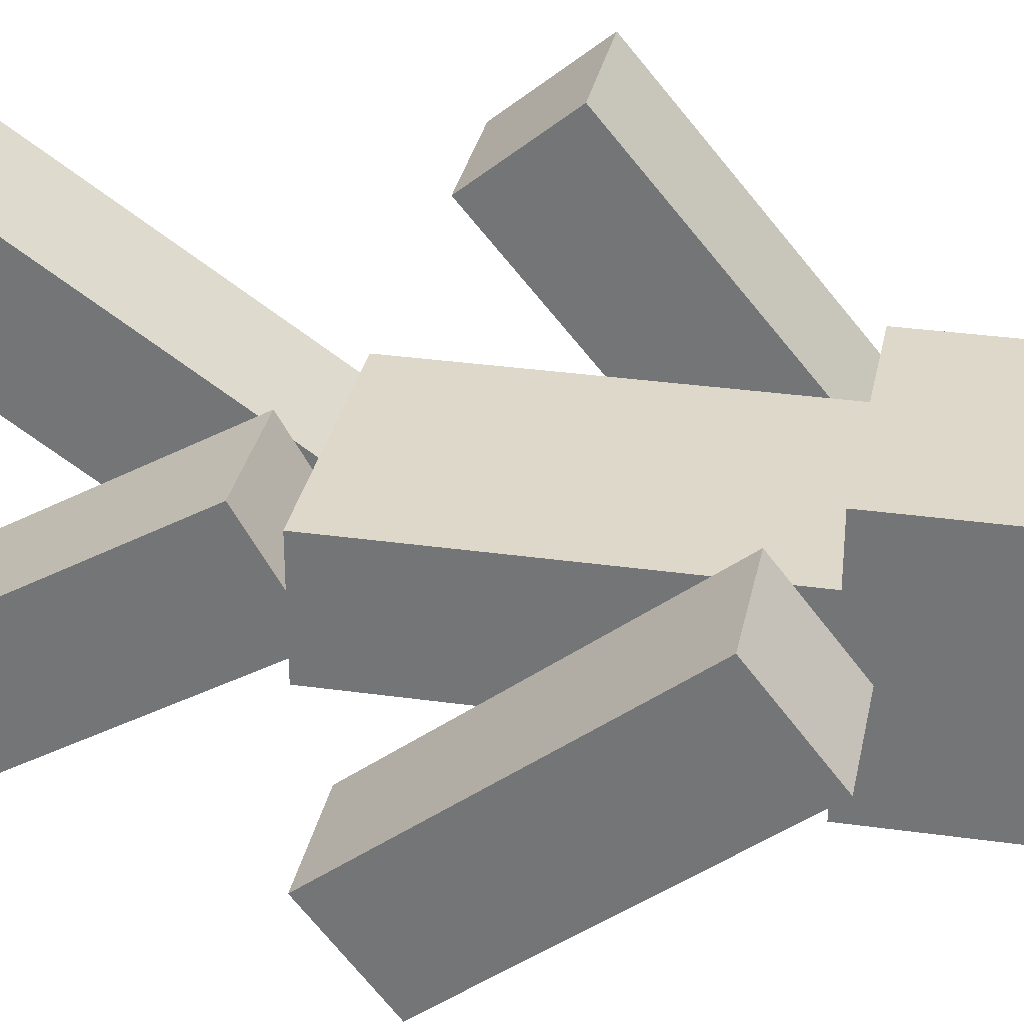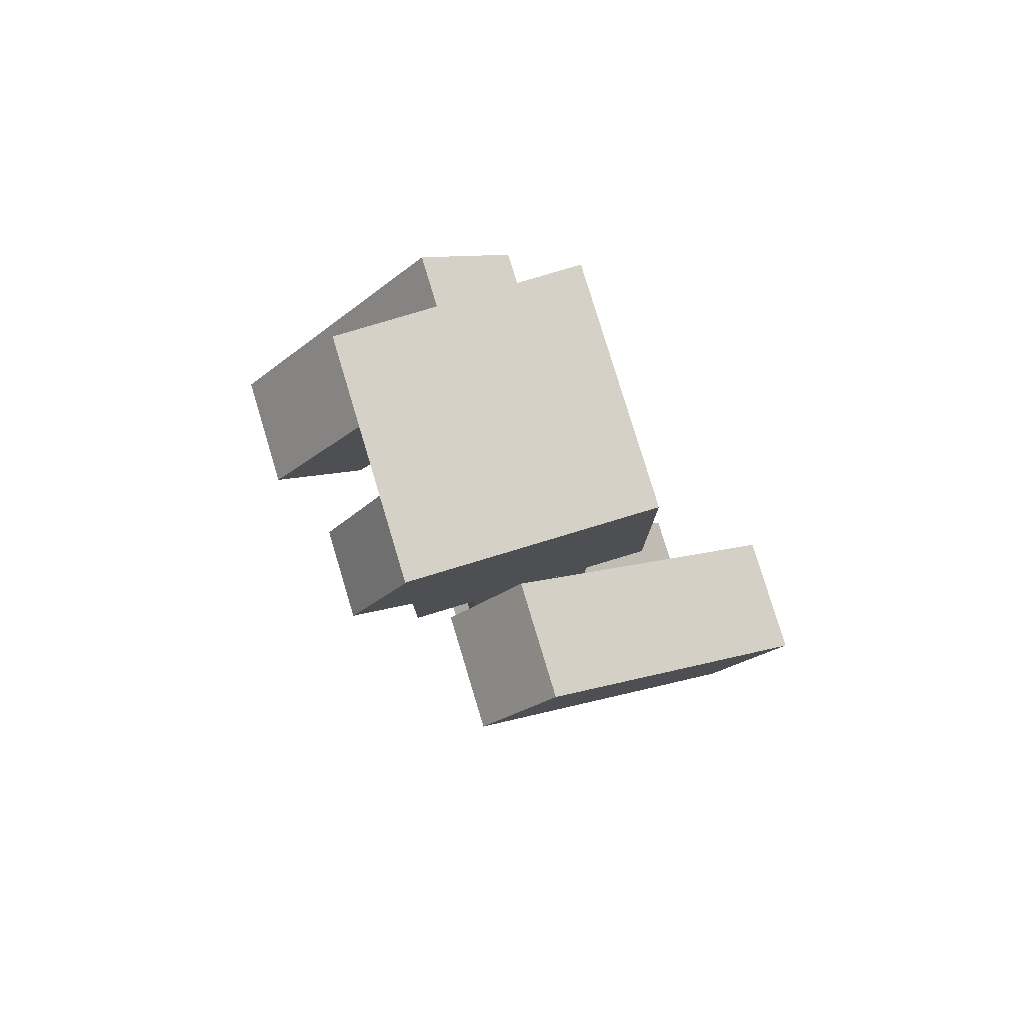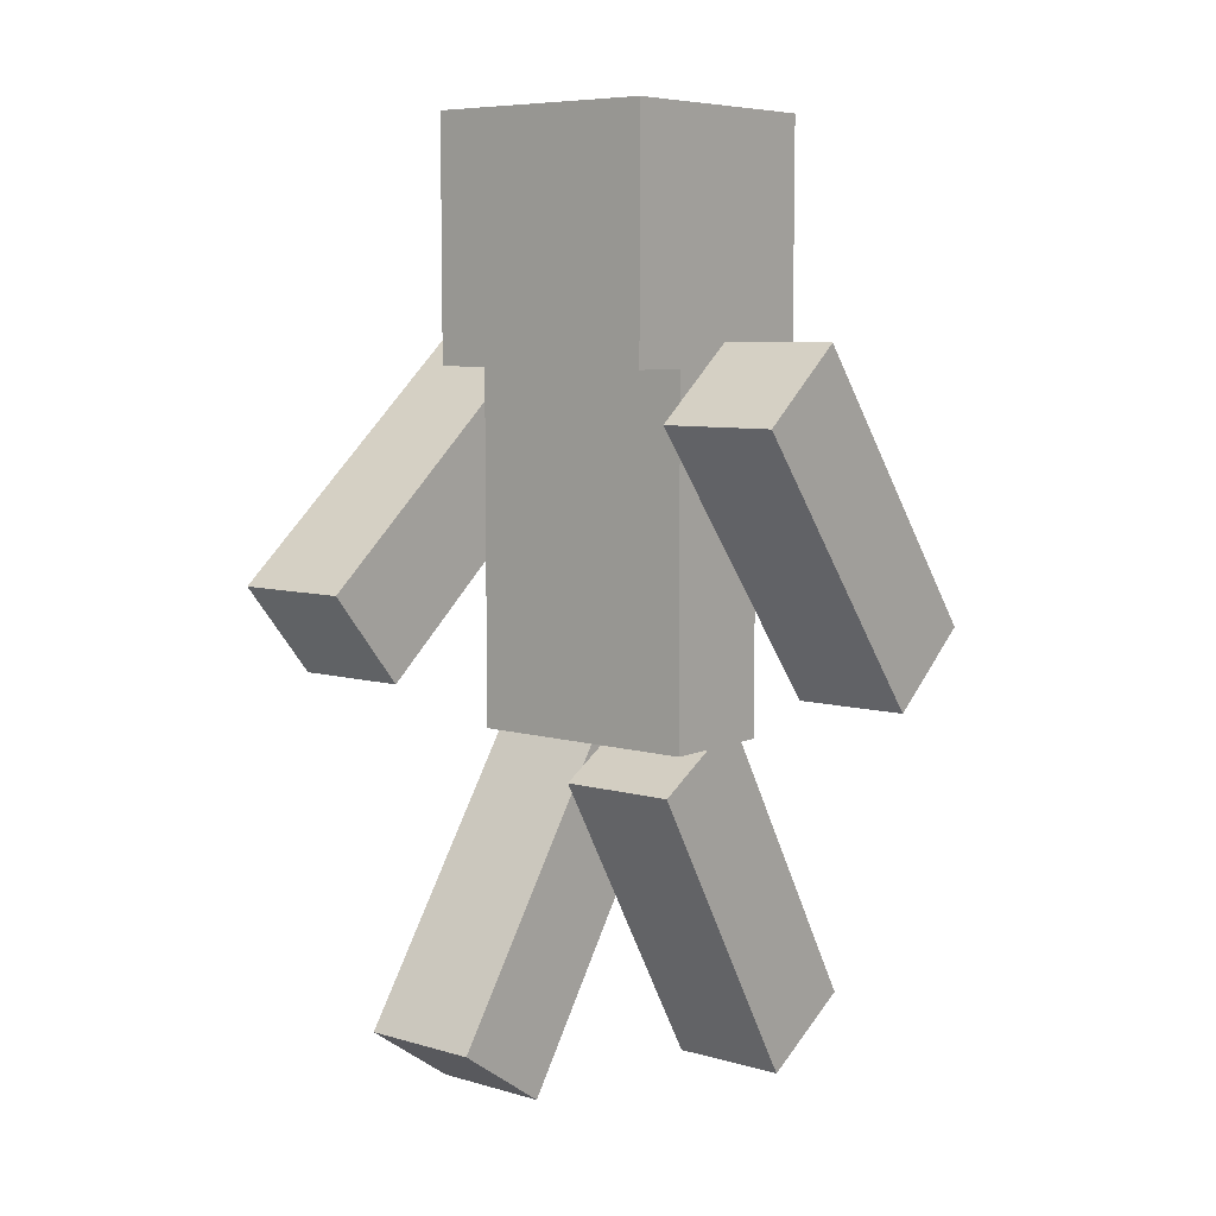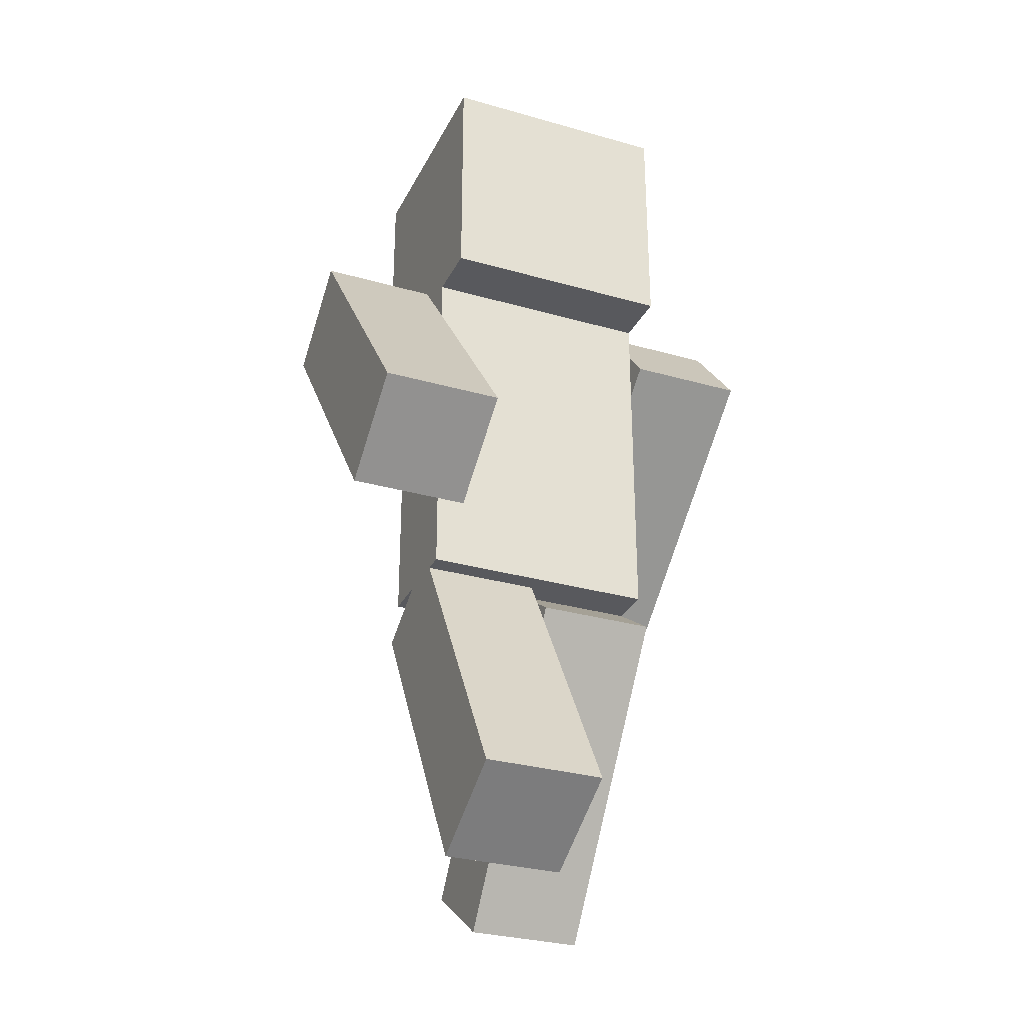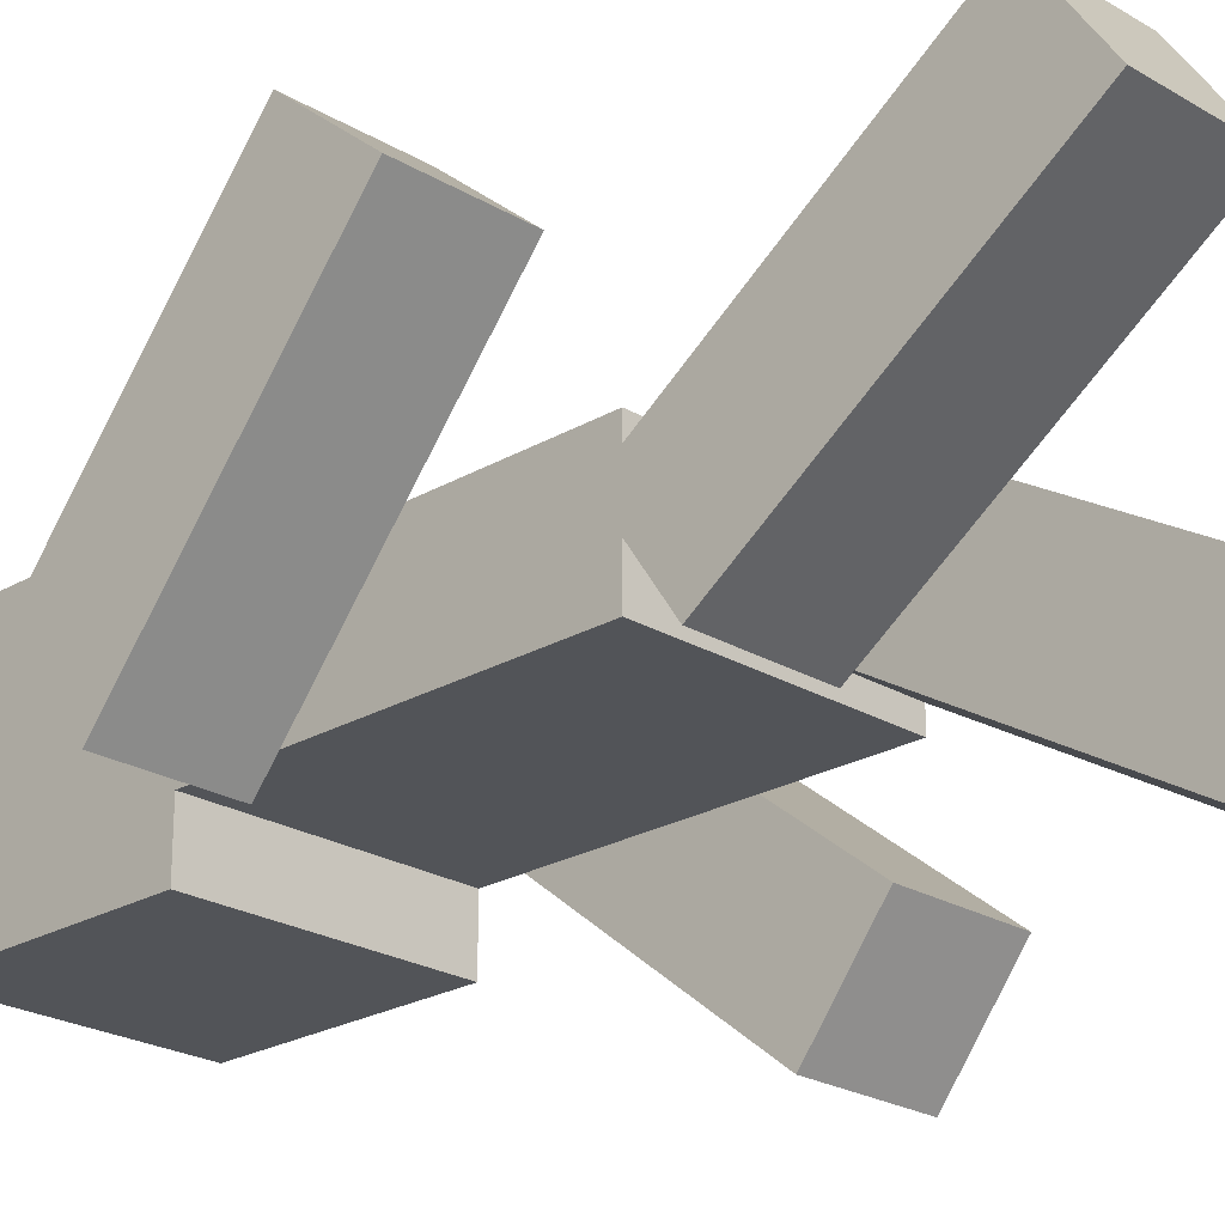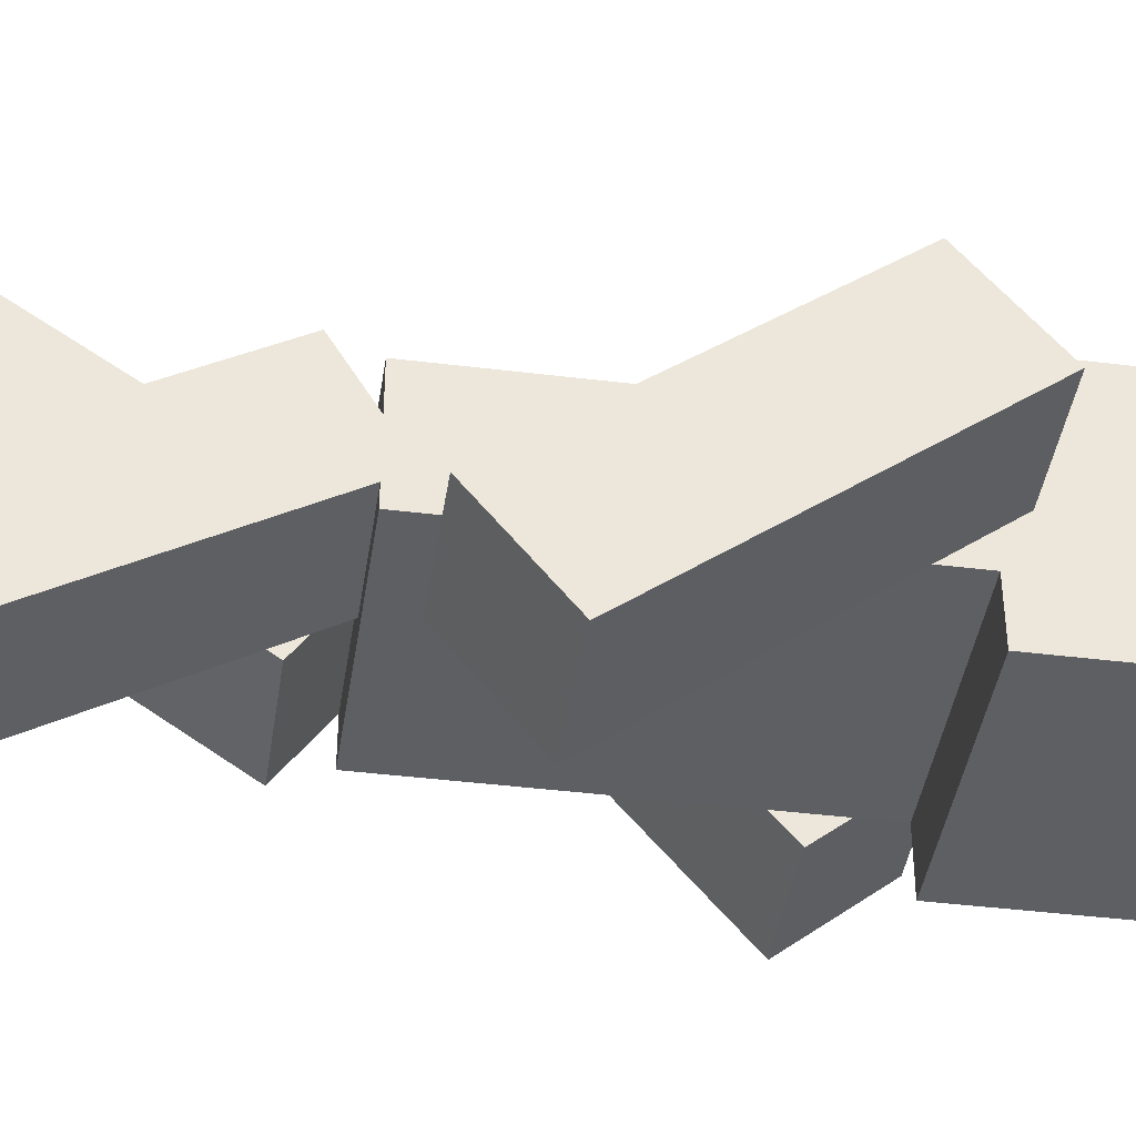
<metadata>
{"format":"obj","ext":"obj","renderer":"f3d","projection":"perspective","resolution":1024,"background":"white","views":[{"elev":31.6,"azim":101.3,"up":"+Z"},{"elev":79.3,"azim":-106.8,"up":"+Y"},{"elev":7.3,"azim":39.1,"up":"+Y"},{"elev":-30.0,"azim":157.3,"up":"+Y"},{"elev":-23.2,"azim":-45.3,"up":"+Z"},{"elev":-41.5,"azim":81.5,"up":"+Z"}]}
</metadata>
<code>
o Left_Arm_Cube
v 2 6.2 -0.07633
v 2 3.847 -1.937
v 2 5.58 0.7081
v 2 3.227 -1.152
v 1 6.2 -0.07633
v 1 3.847 -1.937
v 1 5.58 0.7081
v 1 3.227 -1.152
f 5 3 1
f 4 7 8
f 8 5 6
f 2 8 6
f 1 4 2
f 5 2 6
f 5 7 3
f 4 3 7
f 8 7 5
f 2 4 8
f 1 3 4
f 5 1 2
o Head_Cube.001
v 1 8 -1
v 1 6 -1
v 1 8 1
v 1 6 1
v -1 8 -1
v -1 6 -1
v -1 8 1
v -1 6 1
f 13 11 9
f 11 16 12
f 15 14 16
f 10 16 14
f 9 12 10
f 13 10 14
f 13 15 11
f 11 15 16
f 15 13 14
f 10 12 16
f 9 11 12
f 13 9 10
o Body_Cube.002
v 1 6 -0.5
v 1 3 -0.5
v 1 6 0.5
v 1 3 0.5
v -1 6 -0.5
v -1 3 -0.5
v -1 6 0.5
v -1 3 0.5
f 21 19 17
f 19 24 20
f 23 22 24
f 18 24 22
f 17 20 18
f 21 18 22
f 21 23 19
f 19 23 24
f 23 21 22
f 18 20 24
f 17 19 20
f 21 17 18
o Right_Arm_Cube.003
v -1 5.429 -0.7241
v -1 3.501 1.574
v -1 6.195 -0.08134
v -1 4.267 2.217
v -2 5.429 -0.7241
v -2 3.501 1.574
v -2 6.195 -0.08134
v -2 4.267 2.217
f 29 27 25
f 27 32 28
f 31 30 32
f 26 32 30
f 26 27 28
f 29 26 30
f 29 31 27
f 27 31 32
f 31 29 30
f 26 28 32
f 26 25 27
f 29 25 26
o Left_Leg_Cube.004
v 1 3.194 -0.2132
v 1 0.6054 -1.73
v 1 2.688 0.6495
v 1 0.09975 -0.8675
v 0 3.194 -0.2132
v 0 0.6054 -1.73
v 0 2.688 0.6495
v 0 0.09975 -0.8675
f 37 35 33
f 35 40 36
f 40 37 38
f 38 36 40
f 33 36 34
f 38 33 34
f 37 39 35
f 35 39 40
f 40 39 37
f 38 34 36
f 33 35 36
f 38 37 33
o Right_Leg_Cube.005
v -0 2.646 -0.6455
v -0 0.1683 1.045
v 0 3.21 0.1805
v -0 0.7319 1.871
v -1 2.646 -0.6455
v -1 0.1683 1.045
v -1 3.21 0.1805
v -1 0.7319 1.871
f 41 47 43
f 43 48 44
f 47 46 48
f 42 48 46
f 42 43 44
f 45 42 46
f 41 45 47
f 43 47 48
f 47 45 46
f 42 44 48
f 42 41 43
f 45 41 42

</code>
